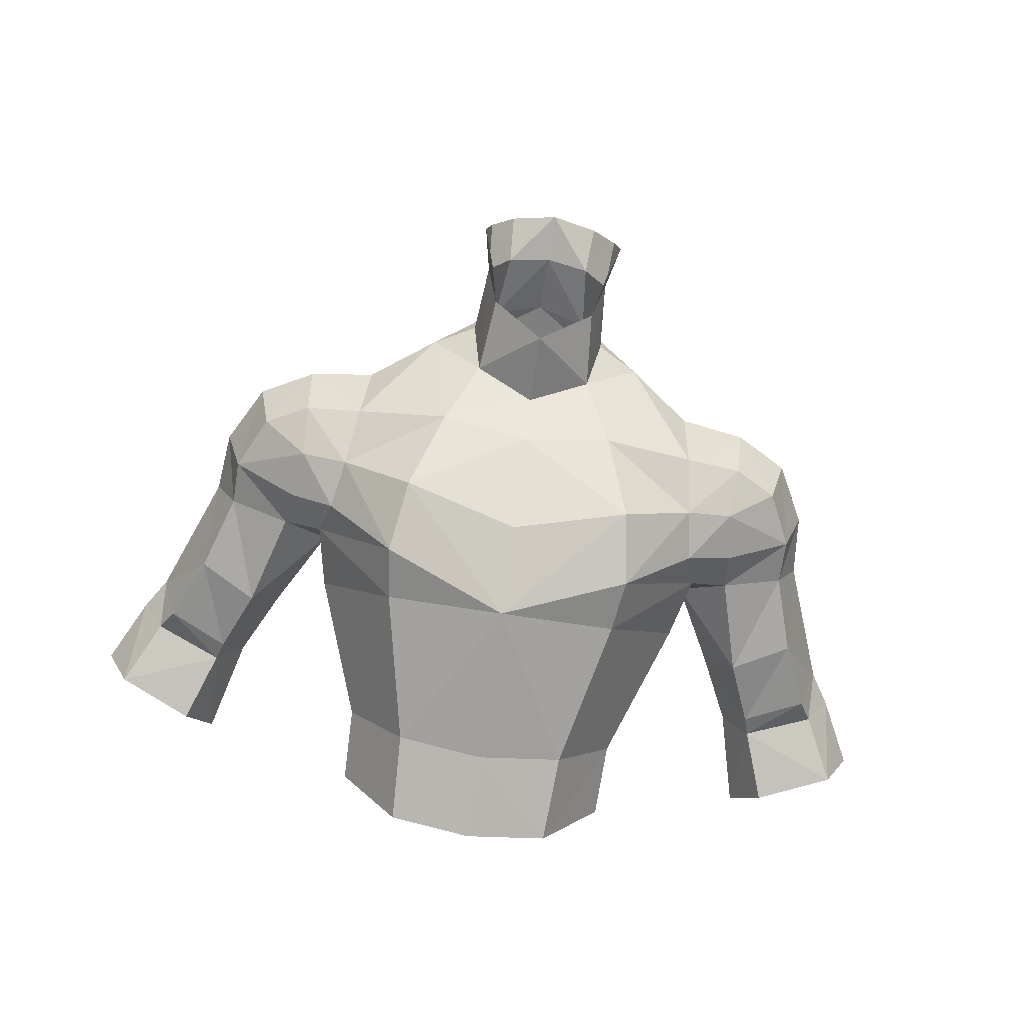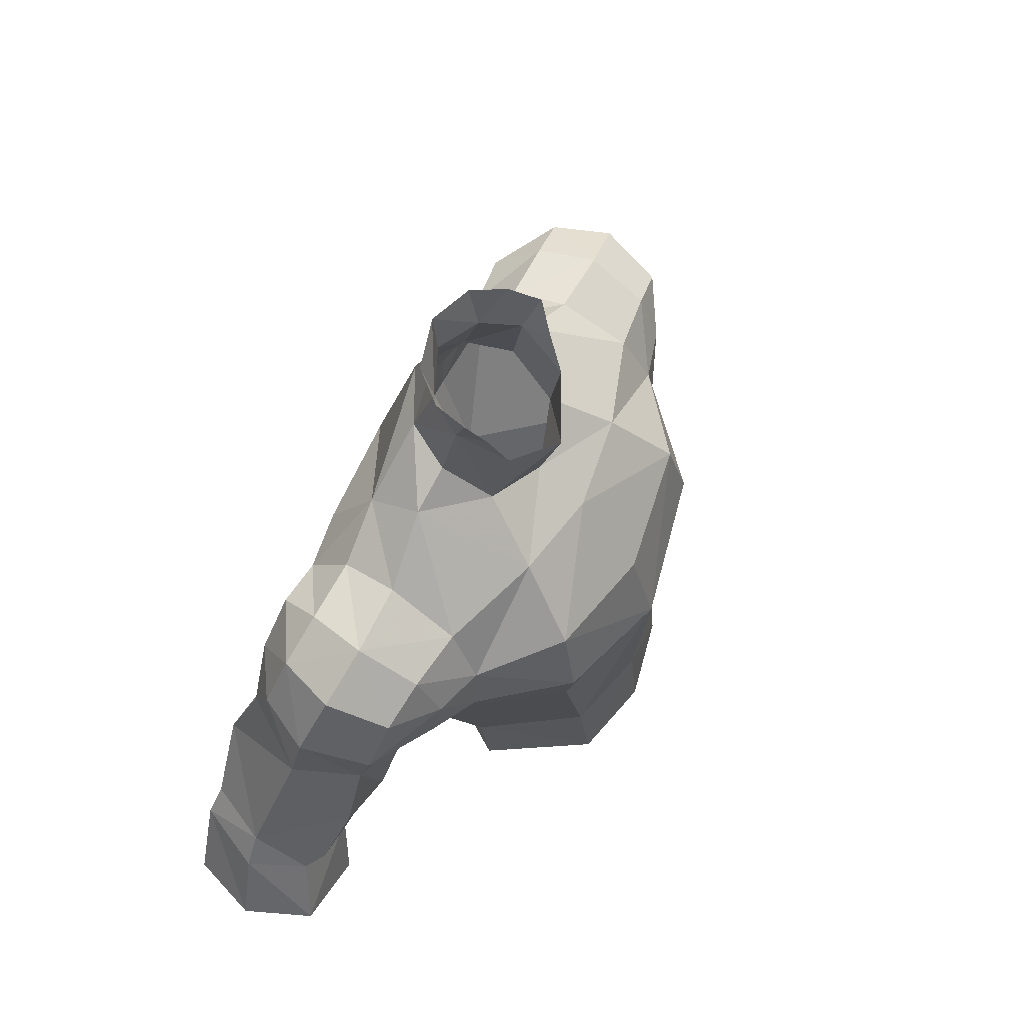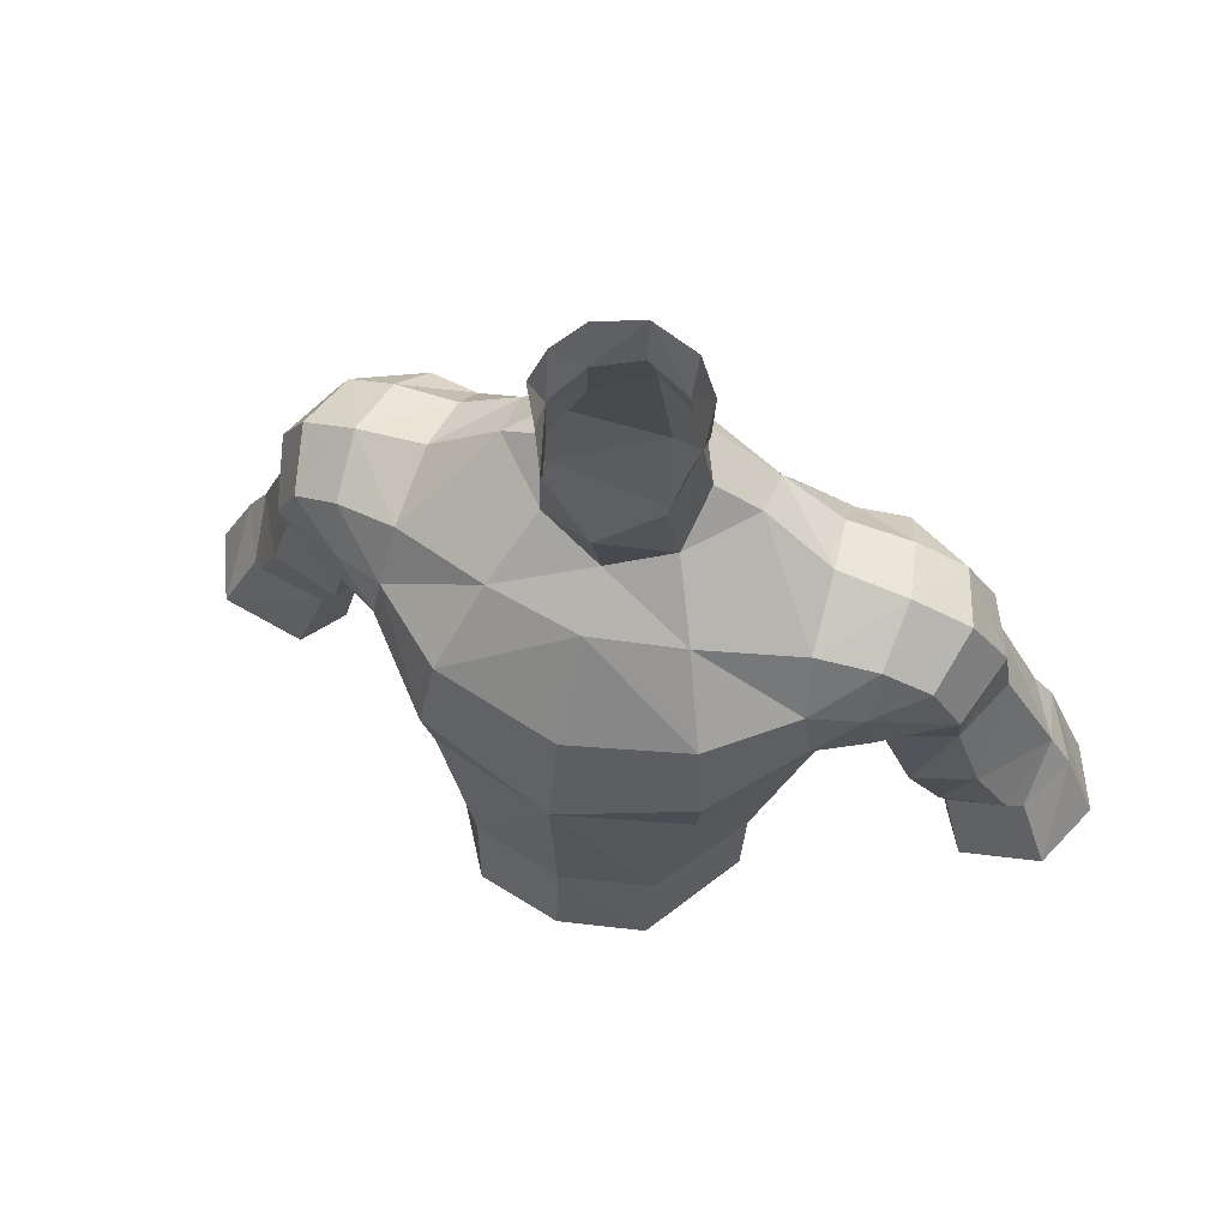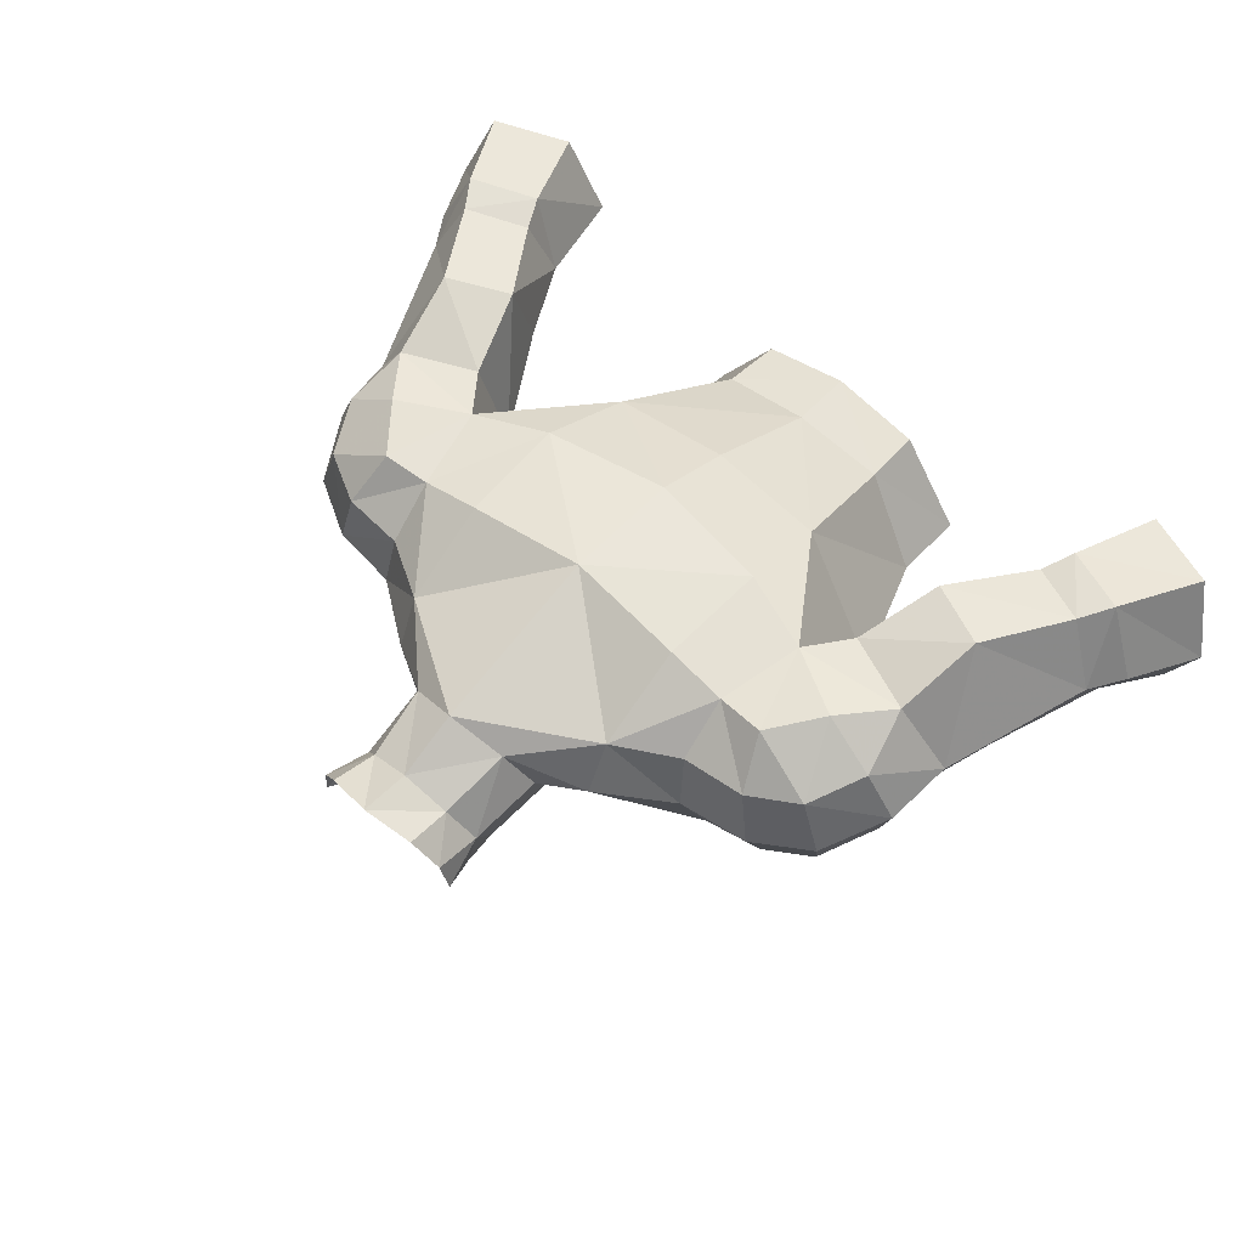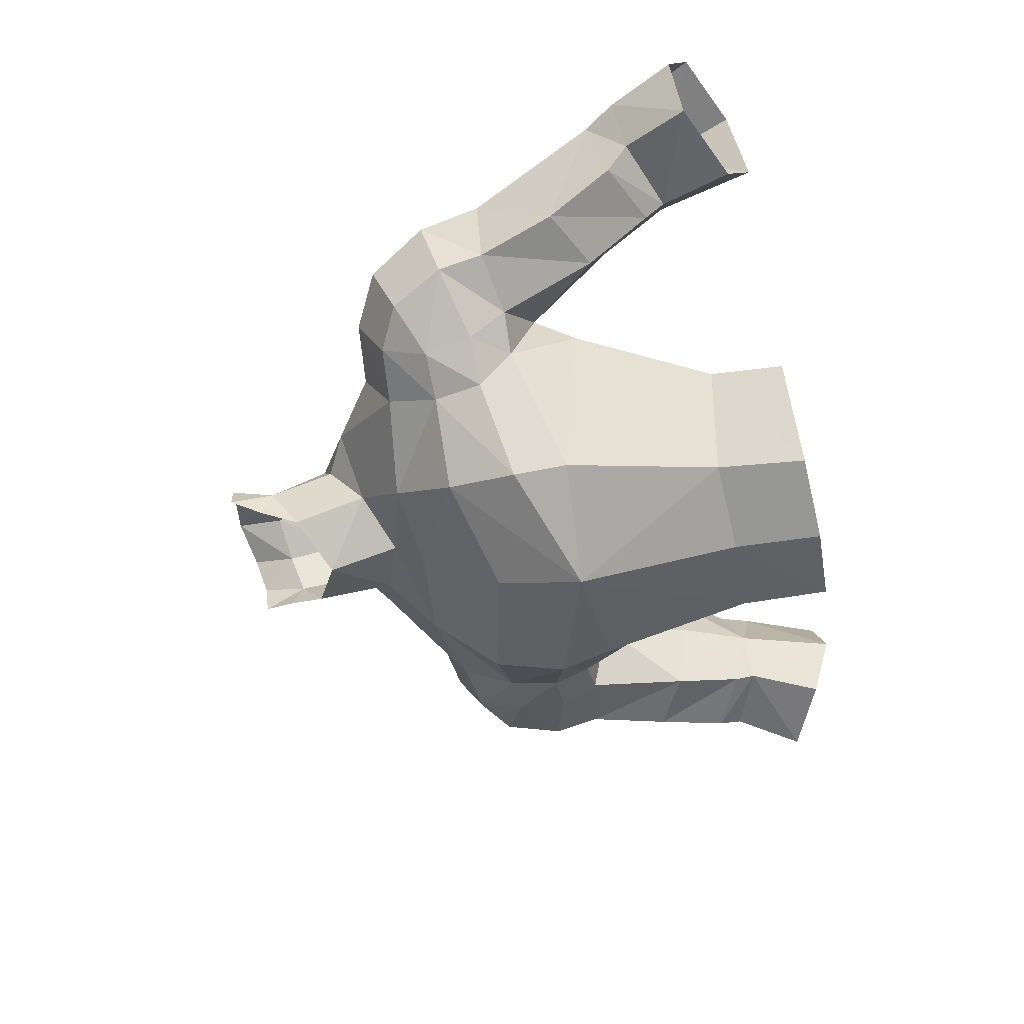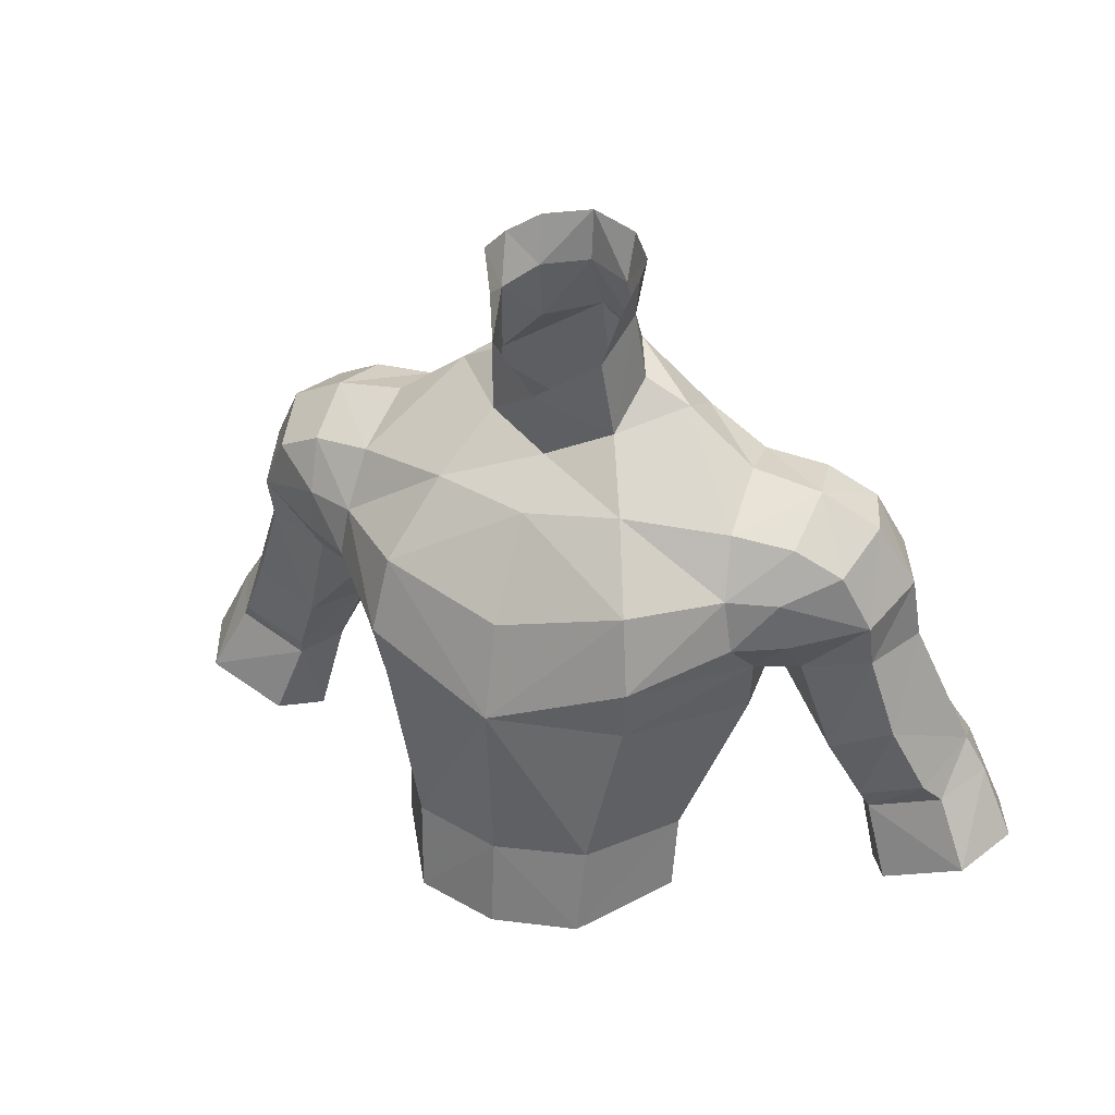
<metadata>
{"format":"obj","ext":"obj","renderer":"f3d","projection":"perspective","resolution":1024,"background":"white","views":[{"elev":-77.9,"azim":-8.5,"up":"+Y"},{"elev":64.7,"azim":-62.1,"up":"+Z"},{"elev":61.2,"azim":19.7,"up":"+Z"},{"elev":56.1,"azim":41.5,"up":"+Y"},{"elev":-58.3,"azim":102.3,"up":"+Y"},{"elev":34.4,"azim":23.6,"up":"+Z"}]}
</metadata>
<code>
g warrior_armour_male_30041
v 5.041 -4.264 68.22
v 4.781 -3.832 66.03
v 8.373 0.07528 67.63
v 7.907 -1.274 69.06
v -0.06428 0.05187 74.78
v -0.06427 -1.887 73.36
v 3.518 -1.359 73.74
v 2.346 0.8653 75.74
v 7.287 -0.02162 73.2
v 4.496 2.919 76.33
v -0.06426 -5.36 66.42
v -0.06428 -4.834 59.79
v 3.432 -4.011 59.9
v 1.954 4.44 77.89
v 4.496 2.919 76.33
v 4.515 4.98 75.4
v -0.0643 7.407 71.7
v 4.549 6.973 72.09
v 4.721 7.204 67.96
v 7.555 -1.158 71.06
v 4.63 -3.597 71.07
v 7.634 6.835 68.99
v 4.461 5.816 64.27
v 5.795 -0.2689 59.48
v 3.468 3.137 58.98
v 7.903 1.286 64.87
v -0.06428 3.779 59.09
v -0.06428 6.155 63.99
v 6.848 4.871 74.04
v 6.867 6.56 72.21
v 5.709 -0.5888 56.5
v 3.366 2.963 56.64
v -0.06428 3.75 56.66
v -0.06426 -4.343 69.97
v 2.443 0.9811 80.38
v 2.056 0.3017 78.83
v 2.556 2.232 80
v 2.936 1.637 81.78
v 2.693 2.922 81.92
v 1.659 3.611 80.45
v 1.775 4.066 82.26
v -0.0643 4.565 82.57
v -0.0643 4.391 80.64
v 7.102 2.67 74.47
v -0.0643 5.46 78.33
v 8.7 6.703 72.38
v 9.586 0.304 72.95
v 9.761 2.653 74.11
v 9.268 4.941 73.84
v 8.241 2.899 66.62
v 9.441 -0.5998 71.05
v 2.8 2.752 77.24
v -0.06431 7.345 67.16
v 1.954 4.44 77.89
v -0.0643 5.46 78.33
v 3.261 -4.441 56.37
v -0.06428 -5.171 56.27
v 13.51 4.049 68
v 12.2 5.674 70.81
v 13.25 3.601 70.52
v 12.47 1.505 68
v 12.42 0.9993 69.84
v 11.93 2.974 72.93
v 11.35 0.6024 72.02
v 11.15 5.19 72.87
v 9.971 0.857 67.56
v 9.721 -0.3203 69.08
v 10.2 6.997 70.51
v 11.74 6.722 68.55
v 8.7 6.703 72.38
v 7.634 6.835 68.99
v 11.93 2.974 72.93
v 11.15 5.19 72.87
v 9.441 -0.5998 71.05
v 2.8 2.752 77.24
v 7.907 -1.274 69.06
v 11.35 0.6024 72.02
v -0.06427 -0.8352 77.66
v 9.956 7.68 64.28
v 12.04 7.322 61.19
v 11.53 4.655 60.27
v 10.14 4.296 63.08
v 15.31 3.047 61.22
v 15.56 5.16 62.84
v 14.7 2.376 62.12
v 12.52 2.838 60.15
v 12.25 2.441 60.97
v 12.62 7.602 60.01
v 14.29 7.703 62.31
v 15.08 7.931 61.16
v 13.48 1.701 64.84
v 11.53 4.655 60.27
v 8.241 2.899 66.62
v 10.14 4.296 63.08
v 11.11 1.533 63.61
v 16.59 2.315 58.64
v 17.74 4.87 58.87
v 16.4 5.18 61.53
v 12.53 4.36 56.36
v 13.53 2.252 57.29
v 12.36 7.828 65.45
v 8.241 2.899 66.62
v 8.868 6.813 67.36
v 16.68 7.718 58.11
v 13.85 7.468 56.83
v 12.53 4.36 56.36
v 8.373 0.07528 67.63
v -8.502 0.07526 67.63
v -4.91 -3.832 66.03
v -5.169 -4.264 68.22
v -8.036 -1.274 69.06
v -3.646 -1.359 73.74
v -2.474 0.8653 75.74
v -4.624 2.919 76.33
v -7.416 -0.02163 73.2
v -3.56 -4.011 59.9
v -2.083 4.44 77.89
v -4.644 4.98 75.4
v -4.624 2.919 76.33
v -4.85 7.204 67.96
v -4.678 6.973 72.09
v -7.684 -1.158 71.06
v -4.758 -3.597 71.07
v -4.59 5.816 64.27
v -7.762 6.835 68.99
v -5.924 -0.2689 59.48
v -8.032 1.286 64.87
v -3.596 3.137 58.98
v -6.995 6.56 72.21
v -6.976 4.871 74.04
v -5.837 -0.5888 56.5
v -3.495 2.963 56.64
v -8.032 1.286 64.87
v -5.924 -0.2689 59.48
v -2.572 0.9811 80.38
v -2.684 2.232 80
v -2.184 0.3016 78.83
v -3.065 1.637 81.78
v -1.788 3.611 80.45
v -2.822 2.922 81.92
v -1.903 4.066 82.26
v -0.0643 4.565 82.57
v -0.0643 4.391 80.64
v -7.231 2.67 74.47
v -7.231 2.67 74.47
v -8.829 6.703 72.38
v -7.762 6.835 68.99
v -9.89 2.653 74.11
v -9.715 0.304 72.95
v -9.89 2.653 74.11
v -9.397 4.941 73.84
v -8.369 2.899 66.62
v -9.569 -0.5998 71.05
v -2.928 2.752 77.24
v -2.083 4.44 77.89
v -0.0643 5.46 78.33
v -3.389 -4.441 56.37
v -5.837 -0.5888 56.5
v -13.64 4.049 68
v -13.38 3.601 70.52
v -12.33 5.674 70.81
v -12.6 1.505 68
v -12.55 0.9992 69.84
v -12.06 2.974 72.93
v -11.48 0.6024 72.02
v -11.28 5.19 72.87
v -10.1 0.857 67.56
v -9.849 -0.3203 69.08
v -10.33 6.997 70.51
v -11.86 6.722 68.55
v -8.829 6.703 72.38
v -7.762 6.835 68.99
v -9.89 2.653 74.11
v -9.397 4.941 73.84
v -9.715 0.304 72.95
v -9.569 -0.5998 71.05
v -2.928 2.752 77.24
v -8.036 -1.274 69.06
v -11.66 4.655 60.27
v -12.17 7.322 61.19
v -10.08 7.68 64.28
v -10.26 4.296 63.08
v -15.43 3.047 61.22
v -14.83 2.376 62.12
v -15.69 5.16 62.84
v -12.65 2.838 60.15
v -12.38 2.441 60.97
v -12.75 7.602 60.01
v -15.21 7.931 61.16
v -14.42 7.703 62.31
v -13.61 1.701 64.84
v -11.66 4.655 60.27
v -11.24 1.533 63.61
v -10.26 4.296 63.08
v -8.369 2.899 66.62
v -16.72 2.315 58.64
v -16.53 5.18 61.53
v -17.87 4.87 58.87
v -13.65 2.252 57.29
v -12.66 4.36 56.36
v -12.49 7.828 65.45
v -8.996 6.813 67.36
v -8.369 2.899 66.62
v -16.81 7.718 58.11
v -13.98 7.468 56.83
v -12.66 4.36 56.36
v -8.369 2.899 66.62
v -8.502 0.07526 67.63
f 1 2 3
f 3 4 1
f 5 6 7
f 7 8 5
f 7 9 10
f 10 8 7
f 11 12 13
f 13 2 11
f 14 15 16
f 17 18 19
f 2 1 11
f 20 21 1
f 19 22 23
f 24 25 23
f 23 26 24
f 27 28 23
f 23 25 27
f 16 29 30
f 31 25 24
f 25 32 33
f 33 27 25
f 24 26 2
f 2 13 24
f 21 34 11
f 11 1 21
f 35 36 37
f 37 38 35
f 39 37 40
f 40 41 39
f 37 39 38
f 42 41 40
f 40 43 42
f 44 29 16
f 16 15 44
f 9 44 10
f 16 17 45
f 45 14 16
f 46 22 30
f 9 47 48
f 48 44 9
f 29 44 48
f 48 49 29
f 22 50 26
f 49 46 30
f 30 29 49
f 47 9 20
f 20 51 47
f 20 1 4
f 52 8 10
f 20 9 7
f 7 21 20
f 36 8 37
f 17 19 53
f 37 52 54
f 54 40 37
f 43 40 54
f 54 55 43
f 6 34 21
f 21 7 6
f 24 13 56
f 56 31 24
f 56 13 12
f 12 57 56
f 58 59 60
f 61 58 60
f 60 62 61
f 62 60 63
f 63 64 62
f 60 59 65
f 65 63 60
f 66 61 62
f 62 67 66
f 68 59 69
f 68 65 59
f 70 68 71
f 48 72 73
f 73 49 48
f 62 64 74
f 75 15 14
f 76 67 74
f 51 77 47
f 20 4 51
f 8 36 78
f 78 5 8
f 16 18 17
f 30 22 19
f 37 8 52
f 79 80 81
f 81 82 79
f 83 84 85
f 86 85 87
f 81 80 88
f 89 90 88
f 88 80 89
f 84 90 89
f 91 58 61
f 87 92 86
f 93 94 95
f 95 66 93
f 96 97 98
f 99 100 86
f 86 92 99
f 86 100 96
f 96 83 86
f 69 58 101
f 87 95 94
f 94 92 87
f 102 103 79
f 79 82 102
f 98 97 90
f 88 90 104
f 104 105 88
f 90 97 104
f 88 105 106
f 101 79 103
f 103 69 101
f 101 89 79
f 83 85 86
f 91 95 87
f 87 85 91
f 83 98 84
f 98 90 84
f 88 106 81
f 83 96 98
f 31 32 25
f 53 19 23
f 23 28 53
f 22 26 23
f 68 69 71
f 65 68 70
f 102 71 103
f 103 71 69
f 58 69 59
f 89 80 79
f 26 3 2
f 26 50 3
f 66 107 93
f 61 66 95
f 95 91 61
f 107 66 67
f 67 76 107
f 67 62 74
f 91 84 58
f 58 84 101
f 91 85 84
f 84 89 101
f 18 30 19
f 16 30 18
f 108 109 110
f 110 111 108
f 112 6 5
f 5 113 112
f 114 115 112
f 112 113 114
f 11 109 116
f 116 12 11
f 117 118 119
f 17 120 121
f 109 11 110
f 122 110 123
f 120 124 125
f 126 127 124
f 124 128 126
f 27 128 124
f 124 28 27
f 118 129 130
f 131 126 128
f 33 132 128
f 128 27 33
f 133 134 116
f 116 109 133
f 123 110 11
f 11 34 123
f 135 136 137
f 136 135 138
f 139 136 140
f 140 141 139
f 136 138 140
f 139 141 142
f 142 143 139
f 118 130 144
f 144 119 118
f 115 114 145
f 45 17 118
f 118 117 45
f 146 129 147
f 148 149 115
f 115 145 148
f 150 144 130
f 130 151 150
f 125 127 152
f 129 146 151
f 151 130 129
f 122 115 149
f 149 153 122
f 122 111 110
f 154 114 113
f 122 112 115
f 112 122 123
f 137 136 113
f 17 53 120
f 155 154 136
f 136 139 155
f 155 139 143
f 143 156 155
f 157 116 134
f 134 158 157
f 12 116 157
f 157 57 12
f 159 160 161
f 160 159 162
f 162 163 160
f 164 160 163
f 163 165 164
f 166 161 160
f 160 164 166
f 163 162 167
f 167 168 163
f 169 170 161
f 169 161 166
f 171 172 169
f 173 174 166
f 166 164 173
f 166 174 171
f 165 175 173
f 173 164 165
f 163 176 165
f 177 117 119
f 178 176 168
f 176 175 165
f 122 153 111
f 78 137 113
f 113 5 78
f 118 17 121
f 129 120 125
f 136 154 113
f 179 180 181
f 181 182 179
f 183 184 185
f 186 187 184
f 179 188 180
f 188 189 190
f 190 180 188
f 185 190 189
f 191 162 159
f 187 186 192
f 193 194 195
f 195 167 193
f 196 197 198
f 186 199 200
f 200 192 186
f 196 199 186
f 186 183 196
f 170 201 159
f 194 193 187
f 187 192 194
f 181 202 203
f 203 182 181
f 197 189 198
f 204 189 188
f 188 205 204
f 189 204 198
f 188 206 205
f 202 181 201
f 201 170 202
f 201 181 190
f 183 186 184
f 187 193 191
f 191 184 187
f 183 185 197
f 197 185 189
f 188 179 206
f 183 197 196
f 131 128 132
f 124 120 53
f 53 28 124
f 125 124 127
f 169 172 170
f 166 171 169
f 203 202 172
f 202 170 172
f 159 161 170
f 190 181 180
f 133 109 108
f 133 108 207
f 6 112 123
f 123 34 6
f 167 195 208
f 193 167 162
f 162 191 193
f 168 167 208
f 208 178 168
f 168 176 163
f 191 159 185
f 159 201 185
f 191 185 184
f 185 201 190
f 121 120 129
f 118 121 129
f 48 47 77
f 77 72 48
f 46 49 73

</code>
